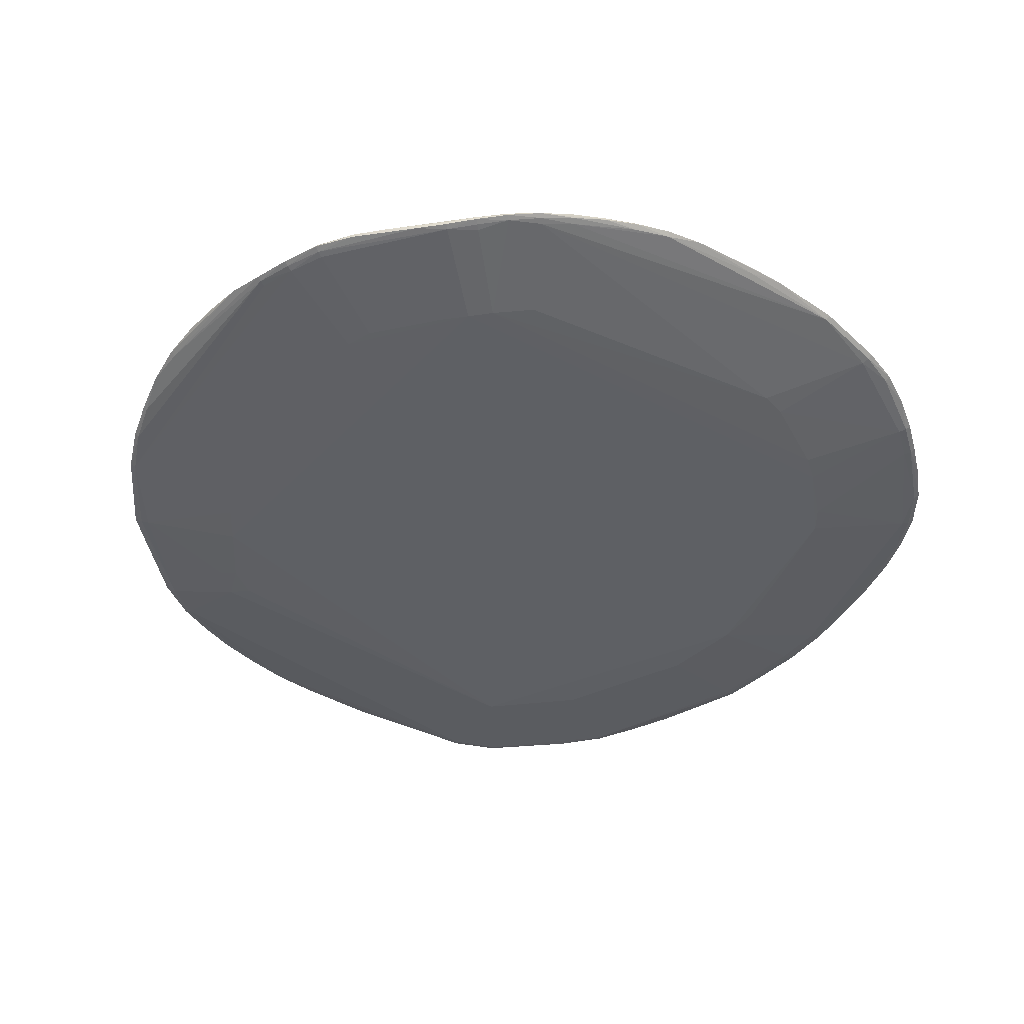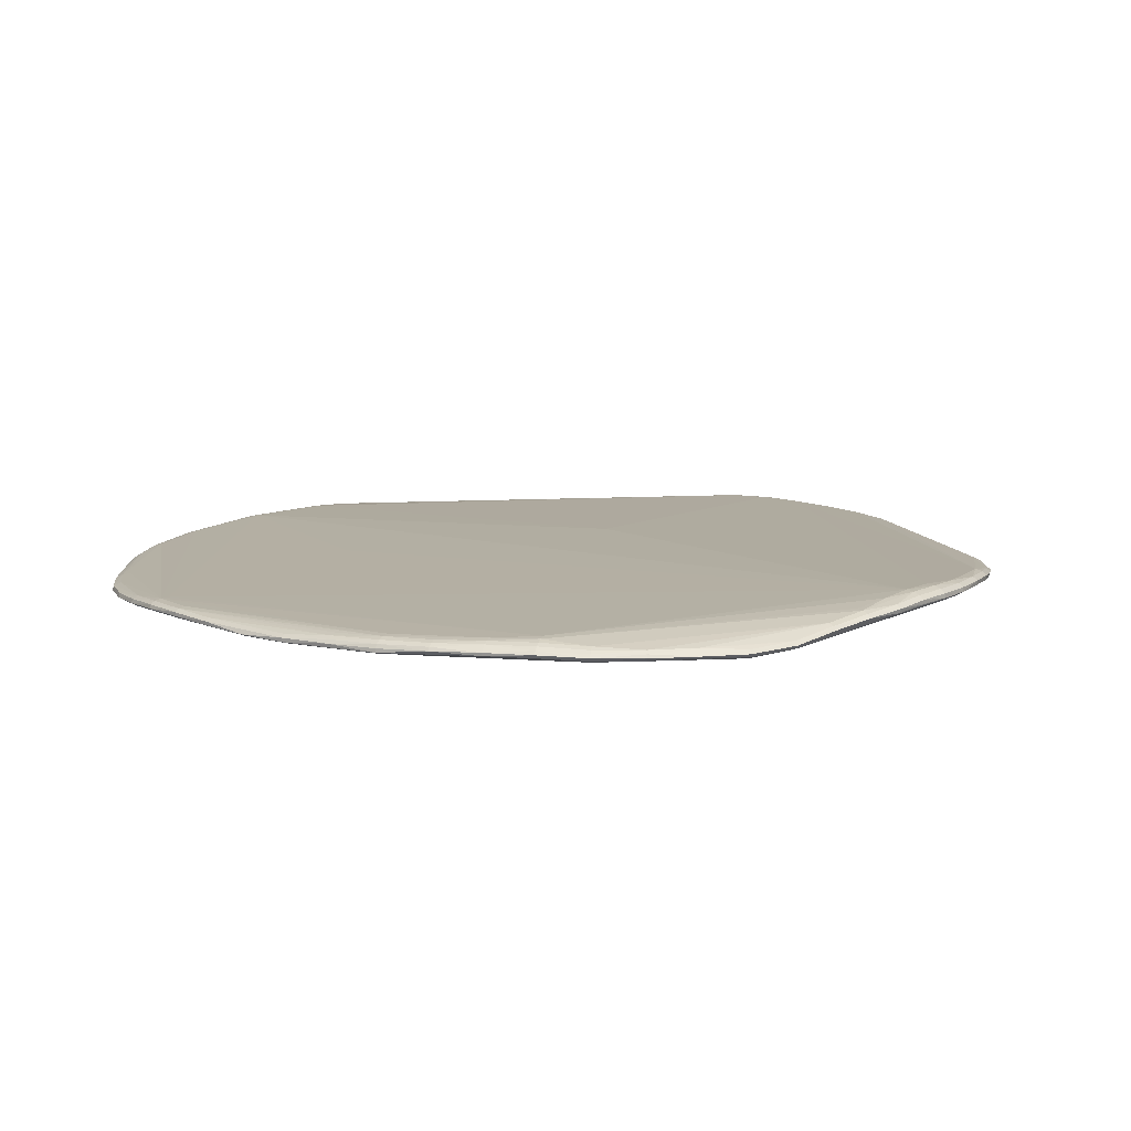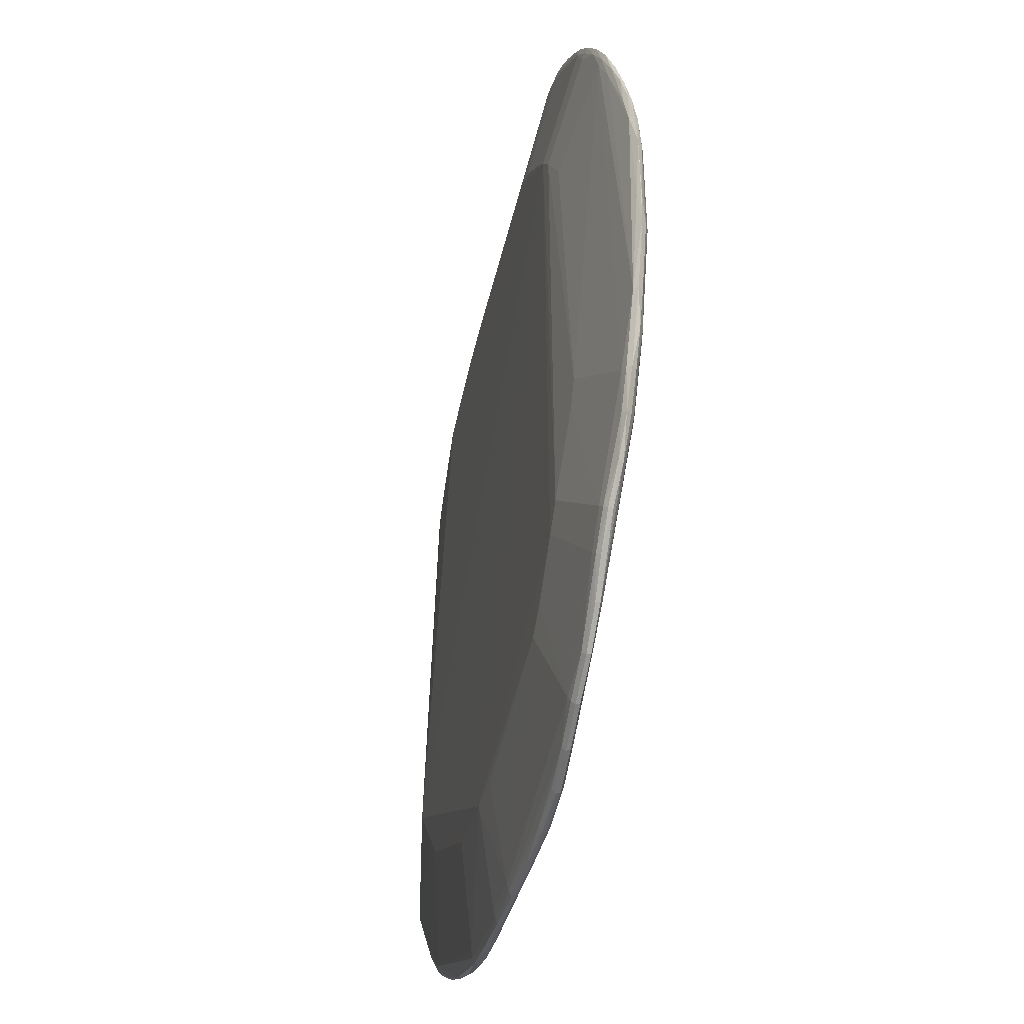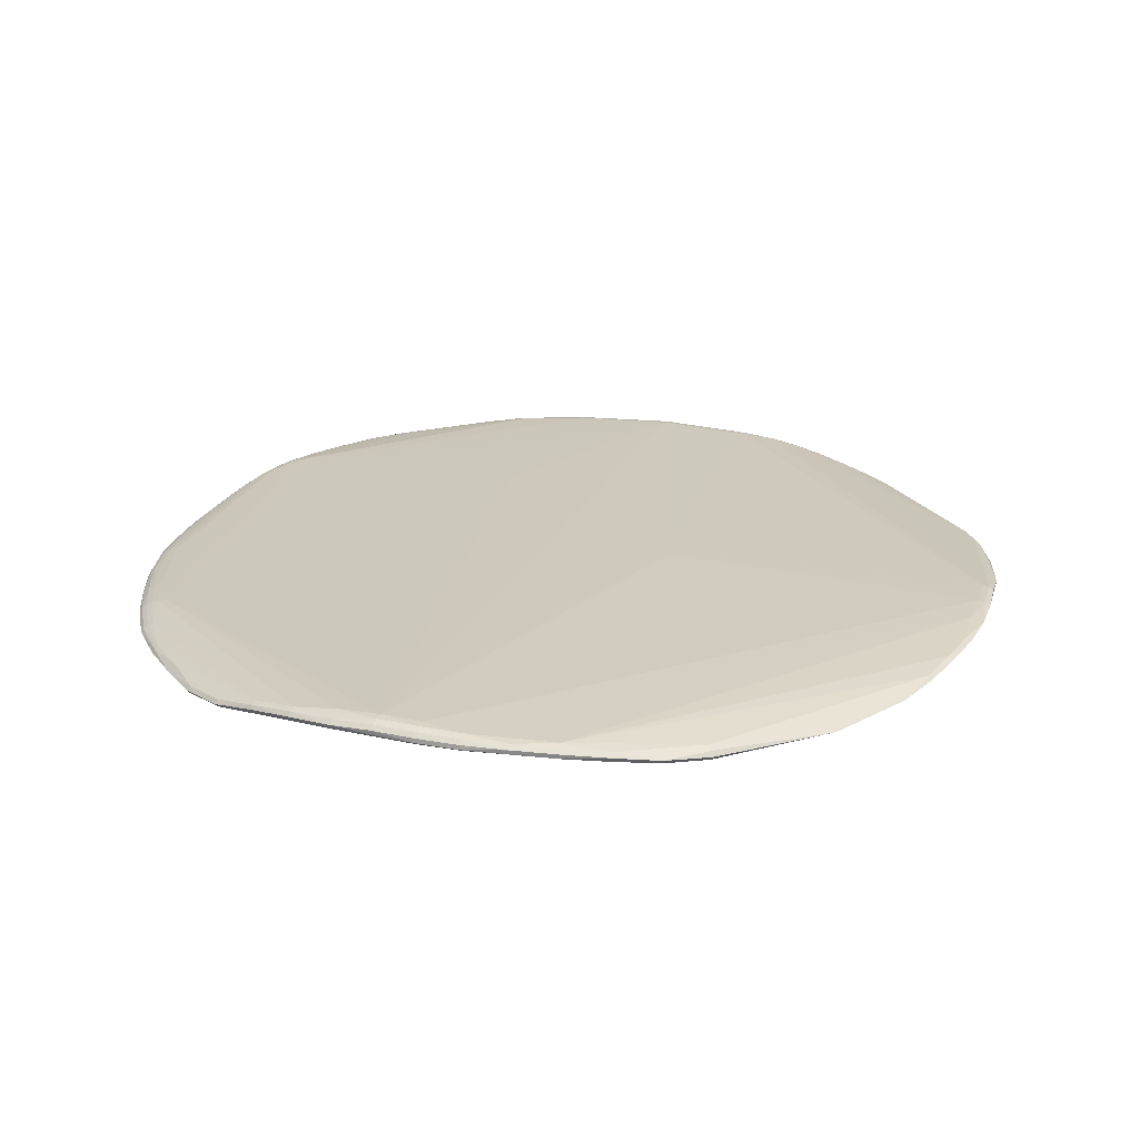
<metadata>
{"format":"obj","ext":"obj","renderer":"f3d","projection":"perspective","resolution":1024,"background":"white","views":[{"elev":-43.1,"azim":-123.2,"up":"+Z"},{"elev":10.1,"azim":39.2,"up":"+Z"},{"elev":-39.7,"azim":-102.7,"up":"+Y"},{"elev":23.3,"azim":112.1,"up":"+Z"}]}
</metadata>
<code>
o UCX_Object_4_0
v 0.001157 0.05581 0.002792
v 0.001136 0.05414 0.003133
v 0.006573 0.05476 0.002774
v 0.006627 0.05548 0.002489
v 0.001157 0.05526 0.002348
v -0.01396 0.05409 0.001846
v -0.004097 0.05544 0.002913
v -0.004054 0.05472 0.003158
v 0.05293 0.004468 0.003814
v 0.05068 0.02012 0.003161
v 0.01191 0.05394 0.002564
v -0.004011 0.05385 0.003258
v 0.01198 0.05458 0.002191
v 0.01186 0.05416 0.001774
v -0.01835 0.05231 0.000679
v -0.01861 0.05281 0.000992
v -0.02316 0.0513 0.000558
v -0.02316 0.05094 0.000993
v -0.02761 0.04894 0.000861
v -0.014 0.05349 0.002143
v -0.009104 0.0547 0.002771
v -0.009126 0.05411 0.003045
v -0.009072 0.05327 0.003182
v 0.05307 -0.000539 0.003863
v 0.05394 0.004479 0.003724
v 0.05337 0.009604 0.003563
v 0.05311 0.01508 0.003181
v 0.05145 0.02047 0.002896
v 0.04918 0.02561 0.002332
v 0.04257 0.03439 0.001789
v 0.01714 0.05287 0.002159
v -0.00273 0.01348 0.003577
v 0.0172 0.05339 0.001758
v 0.01704 0.05292 0.001368
v -0.01807 0.05162 0.000478
v -0.02254 0.05004 4e-05
v -0.02286 0.05072 0.000254
v 0.02213 0.05087 0.000785
v -0.02763 0.04922 0.000395
v -0.02736 0.04822 0.001091
v -0.03164 0.04611 0.000722
v -0.03129 0.04544 0.000922
v -0.04931 0.01979 0.002102
v -0.05131 0.0161 0.002264
v -0.05229 0.01188 0.002548
v -0.05178 0.007472 0.002816
v 0.03156 -0.04119 0.002072
v 0.05323 -0.005643 0.003586
v 0.05406 -0.00056 0.003716
v -0.05224 -0.004954 0.002848
v -0.02182 -0.0176 0.002657
v -0.02005 -0.04993 0.001423
v 0.05476 0.004511 0.003398
v 0.05421 0.009755 0.003293
v 0.05367 0.01526 0.002726
v 0.05197 0.02067 0.002423
v 0.04969 0.02583 0.00188
v 0.04695 0.03076 0.001209
v 0.04311 0.03495 0.001398
v 0.03161 0.04551 0.000891
v 0.02225 0.05096 0.00148
v 0.02241 0.05148 0.001116
v -0.01729 0.03831 -0.002078
v -0.02054 0.03698 -0.002149
v -0.02682 0.04793 -7.8e-05
v -0.02724 0.04861 0.000107
v 0.01691 0.03841 -0.001643
v 0.03192 0.04605 0.000521
v 0.03145 0.04529 0.000179
v 0.03093 0.04445 -2.1e-05
v -0.03157 0.04621 0.000271
v -0.03496 0.04305 0.000445
v -0.04552 0.0315 0.000459
v -0.04503 0.0311 0.000759
v -0.04899 0.02401 0.00138
v -0.04823 0.02367 0.001609
v -0.05015 0.02011 0.001893
v -0.0521 0.01631 0.001954
v -0.05313 0.01203 0.002225
v -0.0528 0.007558 0.002705
v 0.01574 -0.04929 0.001551
v 0.02697 -0.04488 0.00184
v 0.03201 -0.04217 0.001953
v 0.05287 -0.01095 0.003154
v -0.0202 -0.05087 0.001379
v 0.05372 -0.01111 0.00306
v 0.0549 -0.005697 0.003081
v 0.05485 -0.000571 0.003372
v -0.05322 -0.005007 0.002684
v -0.05095 -0.01793 0.0023
v 0.05476 0.009852 0.002808
v 0.05544 -0.00056 0.002894
v 0.05532 0.004533 0.002894
v 0.05483 0.009862 0.002261
v 0.05365 0.01525 0.002183
v 0.05195 0.0206 0.001868
v 0.04957 0.02567 0.00136
v 0.04675 0.03055 0.000751
v 0.04345 0.03529 0.000856
v -0.03058 0.02794 -0.002682
v 0.02059 0.03619 -0.001859
v 0.02476 0.03356 -0.002098
v -0.02815 0.03038 -0.002535
v -0.03996 0.03706 -0.000673
v -0.03772 0.04023 -0.000274
v 0.03591 0.04231 0.000564
v 0.04322 0.03494 0.000356
v 0.03542 0.04176 0.000214
v 0.04269 0.03428 3.8e-05
v 0.03351 0.03103 -0.001445
v -0.04046 0.03751 -0.000435
v -0.0405 0.03747 -1.5e-05
v -0.0431 0.03468 0.000127
v -0.04567 0.03159 -3e-06
v -0.04791 0.02806 0.000434
v -0.04753 0.02788 0.000861
v -0.04959 0.02424 0.001001
v -0.05087 0.02036 0.001551
v -0.05237 0.01633 0.001491
v -0.05352 0.01206 0.001745
v -0.05414 0.007634 0.001842
v -0.05364 0.007612 0.002356
v 0.01591 -0.05015 0.001428
v -0.01469 -0.05208 0.001307
v 0.02726 -0.04564 0.001678
v 0.02178 -0.04818 0.001496
v 0.03234 -0.04294 0.00171
v 0.03726 -0.03977 0.001423
v -0.02548 -0.04998 0.00096
v -0.02031 -0.05174 0.0012
v -0.01473 -0.05293 0.001147
v -0.04822 -0.02658 0.001896
v -0.03776 -0.04086 0.001061
v -0.03833 -0.04168 0.000891
v -0.03463 -0.04502 0.000778
v 0.05272 -0.01663 0.002361
v 0.05337 -0.01673 0.002067
v 0.05441 -0.0112 0.002751
v 0.05547 -0.005707 0.002611
v -0.054 -0.005018 0.002295
v -0.05349 -0.01389 0.001811
v -0.05189 -0.0182 0.002052
v 0.05538 0.004533 0.002356
v 0.05476 0.004511 0.001895
v 0.05418 0.009766 0.001845
v 0.05128 0.02029 0.001494
v 0.04612 0.03002 0.000467
v -0.0317 -0.02886 -0.002661
v -0.03397 -0.02612 -0.002618
v -0.03274 0.02553 -0.002593
v -0.04205 0.03374 -0.000716
v 0.03757 -0.01945 -0.002576
v 0.002568 -0.03997 -0.002677
v 0.03206 0.02932 -0.001761
v -0.04261 0.03425 -0.000557
v -0.04313 0.03471 -0.000322
v 0.0367 0.02772 -0.001377
v -0.04517 0.03118 -0.000272
v -0.04747 0.02775 0.000114
v -0.0494 0.02409 0.000633
v -0.05102 0.02034 0.001107
v -0.05307 0.01191 0.001291
v -0.05432 0.003359 0.001847
v -0.05448 -0.000808 0.001874
v -0.05397 -0.00083 0.001459
v -0.05453 -0.005007 0.001763
v 0.009706 -0.05133 0.001206
v 0.009803 -0.05203 0.000984
v 0.01605 -0.05087 0.001157
v 0.02197 -0.04886 0.001255
v 0.02748 -0.04625 0.001398
v 0.03263 -0.04356 0.001412
v 0.03758 -0.04034 0.001134
v 0.042 -0.03612 0.001061
v -0.02563 -0.05074 0.000645
v -0.03508 -0.04583 0.000492
v -0.03054 -0.04863 0.000448
v -0.02038 -0.05242 0.000858
v -0.01473 -0.05349 0.000765
v -0.0089 -0.05346 0.000856
v -0.04909 -0.02705 0.001635
v -0.04689 -0.03126 0.00128
v -0.03879 -0.04234 0.000534
v 0.05196 -0.02216 0.001118
v 0.04568 -0.03151 0.001034
v 0.05376 -0.01669 0.001626
v 0.05485 -0.01124 0.002288
v 0.05237 -0.02226 0.000651
v 0.05536 -0.005707 0.00212
v 0.05541 -0.00055 0.002352
v -0.05263 -0.01838 0.001619
v -0.05399 -0.01394 0.001253
v -0.05143 -0.02286 0.001403
v 0.05465 -0.005675 0.001735
v 0.05203 -0.02201 0.000233
v 0.05137 -0.02165 -2.2e-05
v -0.02353 -0.03599 -0.002604
v -0.02653 -0.034 -0.0026
v -0.04095 -0.03809 -0.000775
v -0.0439 -0.03458 -0.00074
v -0.03876 -0.01747 -0.002014
v -0.03968 -0.01429 -0.001898
v -0.03584 0.02117 -0.002182
v 0.03461 0.02584 -0.001677
v 0.04888 -0.02689 -0.000502
v 0.0322 -0.02626 -0.002415
v 0.0292 -0.02949 -0.002383
v 0.0129 -0.0382 -0.00246
v 0.01587 -0.05029 -0.000545
v 0.003504 -0.05221 -0.000744
v -0.002676 -0.05263 -0.000665
v -0.002698 -0.04026 -0.002561
v -0.04682 0.02733 -9.7e-05
v -0.04874 0.02373 0.000338
v -0.05187 0.01612 0.001066
v -0.05348 -0.01383 0.000804
v 0.003537 -0.05333 0.000566
v 0.009879 -0.05257 0.000644
v 0.01616 -0.05138 0.000776
v 0.02212 -0.04935 0.000909
v 0.0278 -0.04709 0.000646
v 0.03286 -0.04408 0.001061
v 0.03785 -0.04081 0.000792
v 0.04232 -0.03652 0.000701
v -0.02558 -0.05095 0.000168
v -0.03053 -0.04884 -4.2e-05
v -0.03511 -0.04601 -3.5e-05
v -0.03886 -0.04253 -2.4e-05
v -0.02032 -0.05259 0.000386
v -0.01466 -0.05353 0.000305
v -0.008867 -0.05397 0.000496
v -0.04977 -0.02738 0.001195
v -0.04756 -0.03167 0.000872
v -0.04494 -0.03548 0.000426
v -0.04205 -0.03911 -0.000174
v 0.04892 -0.02689 0.001017
v 0.04942 -0.02726 0.000663
v 0.04975 -0.02752 0.000202
v 0.04627 -0.03216 0.000239
v 0.04946 -0.0273 -0.000224
v -0.0519 -0.02299 0.000843
v -0.05141 -0.02278 0.000391
v -0.05025 -0.02756 0.000619
v -0.02013 -0.03759 -0.002465
v -0.02975 -0.04748 -0.000645
v -0.03469 -0.04548 -0.00042
v -0.04162 -0.03873 -0.000583
v -0.04464 -0.03519 -0.000527
v -0.04969 -0.02724 0.000209
v -0.05054 -0.02247 0.000129
v 0.04217 -0.03646 -0.000108
v 0.0374 -0.04029 -0.000254
v 0.01606 -0.05106 -0.000388
v 0.003569 -0.05304 -0.000566
v -0.002687 -0.05349 -0.000477
v -0.02531 -0.0504 -0.00022
v 0.003601 -0.0538 0.000182
v 0.009933 -0.05291 0.000223
v 0.01622 -0.05166 0.000318
v 0.02221 -0.04963 0.000482
v 0.02774 -0.04703 0.00025
v 0.03297 -0.04442 0.000632
v 0.038 -0.04111 0.00041
v 0.04249 -0.03676 0.000274
v -0.03019 -0.04829 -0.000424
v -0.02011 -0.05199 6e-06
v -0.01453 -0.05291 -5.6e-05
v -0.008824 -0.05393 3.4e-05
v -0.002698 -0.05419 -0.000174
v -0.04782 -0.03176 0.000284
v -0.0451 -0.03559 -0.000145
v 0.03778 -0.04084 3e-06
v 0.03284 -0.04421 0.000233
v 0.01621 -0.05171 -0.000164
v 0.009922 -0.05282 -0.000245
v 0.003623 -0.05378 -0.000315
f 1 2 3
f 1 3 4
f 1 4 5
f 1 5 6
f 1 6 7
f 1 7 8
f 1 8 2
f 2 9 10
f 2 10 11
f 2 11 3
f 2 8 12
f 2 12 9
f 3 11 4
f 4 11 13
f 4 13 14
f 4 14 5
f 5 14 15
f 5 15 16
f 5 16 6
f 6 16 17
f 6 17 18
f 6 18 19
f 6 19 20
f 6 20 21
f 6 21 7
f 7 21 22
f 7 22 8
f 8 22 23
f 8 23 12
f 9 24 25
f 9 25 26
f 9 26 10
f 9 12 24
f 10 26 27
f 10 27 28
f 10 28 29
f 10 29 30
f 10 30 31
f 10 31 11
f 11 31 13
f 12 23 32
f 12 32 24
f 13 31 33
f 13 33 14
f 14 33 34
f 14 34 15
f 15 35 36
f 15 36 37
f 15 37 17
f 15 17 16
f 15 34 38
f 15 38 35
f 17 37 39
f 17 39 19
f 17 19 18
f 19 40 22
f 19 22 20
f 19 39 41
f 19 41 40
f 20 22 21
f 22 40 42
f 22 42 43
f 22 43 23
f 23 43 44
f 23 44 45
f 23 45 46
f 23 46 32
f 24 47 48
f 24 48 49
f 24 49 25
f 24 32 50
f 24 50 51
f 24 51 52
f 24 52 47
f 25 49 53
f 25 53 54
f 25 54 26
f 26 54 27
f 27 54 55
f 27 55 28
f 28 56 57
f 28 57 29
f 28 55 56
f 29 57 58
f 29 58 59
f 29 59 30
f 30 59 60
f 30 60 61
f 30 61 31
f 31 61 62
f 31 62 33
f 32 46 50
f 33 62 34
f 34 62 38
f 35 38 36
f 36 63 64
f 36 64 65
f 36 65 66
f 36 66 37
f 36 38 67
f 36 67 63
f 37 66 39
f 38 62 68
f 38 68 69
f 38 69 70
f 38 70 67
f 39 66 71
f 39 71 41
f 40 41 42
f 41 71 72
f 41 72 73
f 41 73 74
f 41 74 75
f 41 75 76
f 41 76 42
f 42 76 77
f 42 77 43
f 43 77 44
f 44 78 45
f 44 77 78
f 45 78 79
f 45 79 80
f 45 80 46
f 46 80 50
f 47 81 82
f 47 82 83
f 47 83 84
f 47 84 48
f 47 52 85
f 47 85 81
f 48 84 86
f 48 86 49
f 49 86 87
f 49 87 88
f 49 88 53
f 50 80 89
f 50 89 90
f 50 90 52
f 50 52 51
f 52 90 85
f 53 91 54
f 53 88 92
f 53 92 93
f 53 93 91
f 54 91 55
f 55 91 94
f 55 94 95
f 55 95 56
f 56 96 57
f 56 95 96
f 57 97 58
f 57 96 97
f 58 98 99
f 58 99 59
f 58 97 98
f 59 99 68
f 59 68 60
f 60 68 61
f 61 68 62
f 63 100 64
f 63 67 101
f 63 101 102
f 63 102 100
f 64 100 103
f 64 103 104
f 64 104 65
f 65 104 66
f 66 104 105
f 66 105 71
f 67 70 101
f 68 99 106
f 68 106 107
f 68 107 108
f 68 108 69
f 69 108 109
f 69 109 70
f 70 109 110
f 70 110 102
f 70 102 101
f 71 105 72
f 72 105 111
f 72 111 112
f 72 112 113
f 72 113 73
f 73 113 114
f 73 114 115
f 73 115 116
f 73 116 74
f 74 116 75
f 75 116 117
f 75 117 118
f 75 118 77
f 75 77 76
f 77 118 78
f 78 118 119
f 78 119 120
f 78 120 79
f 79 120 121
f 79 121 122
f 79 122 80
f 80 122 89
f 81 123 82
f 81 85 124
f 81 124 123
f 82 125 83
f 82 123 126
f 82 126 125
f 83 125 127
f 83 127 128
f 83 128 86
f 83 86 84
f 85 129 130
f 85 130 131
f 85 131 124
f 85 90 132
f 85 132 133
f 85 133 134
f 85 134 135
f 85 135 129
f 86 136 137
f 86 137 138
f 86 138 87
f 86 128 136
f 87 139 92
f 87 92 88
f 87 138 139
f 89 122 140
f 89 140 141
f 89 141 142
f 89 142 90
f 90 142 132
f 91 93 94
f 92 139 143
f 92 143 93
f 93 143 94
f 94 144 145
f 94 145 95
f 94 143 144
f 95 145 96
f 96 146 97
f 96 145 146
f 97 146 98
f 98 147 109
f 98 109 107
f 98 107 99
f 98 146 147
f 99 107 106
f 100 148 149
f 100 149 150
f 100 150 151
f 100 151 104
f 100 104 103
f 100 102 152
f 100 152 153
f 100 153 148
f 102 110 154
f 102 154 152
f 104 151 155
f 104 155 156
f 104 156 111
f 104 111 105
f 107 109 108
f 109 147 157
f 109 157 110
f 110 157 154
f 111 156 112
f 112 156 113
f 113 156 114
f 114 156 158
f 114 158 159
f 114 159 115
f 115 159 160
f 115 160 161
f 115 161 117
f 115 117 116
f 117 161 118
f 118 161 119
f 119 162 120
f 119 161 162
f 120 162 121
f 121 163 164
f 121 164 122
f 121 162 165
f 121 165 166
f 121 166 163
f 122 164 140
f 123 124 131
f 123 131 167
f 123 167 168
f 123 168 169
f 123 169 170
f 123 170 126
f 125 171 127
f 125 126 170
f 125 170 171
f 127 171 172
f 127 172 173
f 127 173 128
f 128 173 174
f 128 174 136
f 129 175 130
f 129 135 176
f 129 176 177
f 129 177 175
f 130 178 131
f 130 175 178
f 131 178 179
f 131 179 180
f 131 180 168
f 131 168 167
f 132 142 181
f 132 181 182
f 132 182 134
f 132 134 133
f 134 183 176
f 134 176 135
f 134 182 183
f 136 184 137
f 136 174 185
f 136 185 184
f 137 186 187
f 137 187 138
f 137 184 188
f 137 188 186
f 138 187 139
f 139 187 189
f 139 189 190
f 139 190 143
f 140 164 166
f 140 166 141
f 141 191 142
f 141 166 192
f 141 192 191
f 142 193 181
f 142 191 193
f 143 190 189
f 143 189 144
f 144 189 194
f 144 194 195
f 144 195 196
f 144 196 145
f 145 196 147
f 145 147 146
f 147 196 152
f 147 152 157
f 148 197 198
f 148 198 199
f 148 199 200
f 148 200 149
f 148 153 197
f 149 201 202
f 149 202 150
f 149 200 201
f 150 202 203
f 150 203 158
f 150 158 151
f 151 158 155
f 152 154 204
f 152 204 157
f 152 196 205
f 152 205 206
f 152 206 207
f 152 207 153
f 153 207 208
f 153 208 209
f 153 209 210
f 153 210 211
f 153 211 212
f 153 212 197
f 154 157 204
f 155 158 156
f 158 213 159
f 158 203 213
f 159 214 160
f 159 213 214
f 160 214 215
f 160 215 161
f 161 215 162
f 162 215 214
f 162 214 216
f 162 216 165
f 163 166 164
f 165 216 166
f 166 216 192
f 168 217 218
f 168 218 169
f 168 180 217
f 169 218 219
f 169 219 220
f 169 220 170
f 170 220 171
f 171 221 222
f 171 222 172
f 171 220 221
f 172 222 173
f 173 222 223
f 173 223 174
f 174 224 185
f 174 223 224
f 175 225 178
f 175 177 226
f 175 226 225
f 176 227 226
f 176 226 177
f 176 183 228
f 176 228 227
f 178 229 179
f 178 225 229
f 179 229 230
f 179 230 231
f 179 231 180
f 180 231 217
f 181 232 233
f 181 233 182
f 181 193 232
f 182 233 183
f 183 233 234
f 183 234 235
f 183 235 228
f 184 236 237
f 184 237 238
f 184 238 188
f 184 185 236
f 185 224 239
f 185 239 237
f 185 237 236
f 186 188 189
f 186 189 187
f 188 238 240
f 188 240 195
f 188 195 189
f 189 195 194
f 191 192 241
f 191 241 193
f 192 216 242
f 192 242 241
f 193 241 243
f 193 243 232
f 195 240 205
f 195 205 196
f 197 212 244
f 197 244 245
f 197 245 198
f 198 245 199
f 199 245 246
f 199 246 247
f 199 247 200
f 200 247 248
f 200 248 249
f 200 249 250
f 200 250 201
f 201 250 202
f 202 250 213
f 202 213 203
f 205 240 251
f 205 251 252
f 205 252 207
f 205 207 206
f 207 252 208
f 208 252 209
f 209 253 210
f 209 252 253
f 210 254 211
f 210 253 254
f 211 254 255
f 211 255 256
f 211 256 245
f 211 245 244
f 211 244 212
f 213 250 216
f 213 216 214
f 216 250 242
f 217 257 218
f 217 231 257
f 218 258 219
f 218 257 258
f 219 258 259
f 219 259 260
f 219 260 220
f 220 260 221
f 221 260 261
f 221 261 262
f 221 262 222
f 222 262 263
f 222 263 223
f 223 263 224
f 224 264 239
f 224 263 264
f 225 226 256
f 225 256 229
f 226 227 265
f 226 265 256
f 227 228 247
f 227 247 246
f 227 246 265
f 228 235 247
f 229 256 266
f 229 266 230
f 230 266 267
f 230 267 268
f 230 268 231
f 231 268 269
f 231 269 257
f 232 243 233
f 233 270 234
f 233 243 270
f 234 270 271
f 234 271 235
f 235 271 247
f 237 239 238
f 238 239 240
f 239 264 251
f 239 251 240
f 241 242 243
f 242 250 249
f 242 249 243
f 243 249 270
f 245 256 265
f 245 265 246
f 247 271 248
f 248 271 270
f 248 270 249
f 251 264 272
f 251 272 252
f 252 272 273
f 252 273 261
f 252 261 253
f 253 274 275
f 253 275 254
f 253 261 274
f 254 276 255
f 254 275 276
f 255 276 269
f 255 269 268
f 255 268 267
f 255 267 256
f 256 267 266
f 257 269 276
f 257 276 258
f 258 276 275
f 258 275 274
f 258 274 259
f 259 274 260
f 260 274 261
f 261 273 262
f 262 273 263
f 263 273 272
f 263 272 264

</code>
